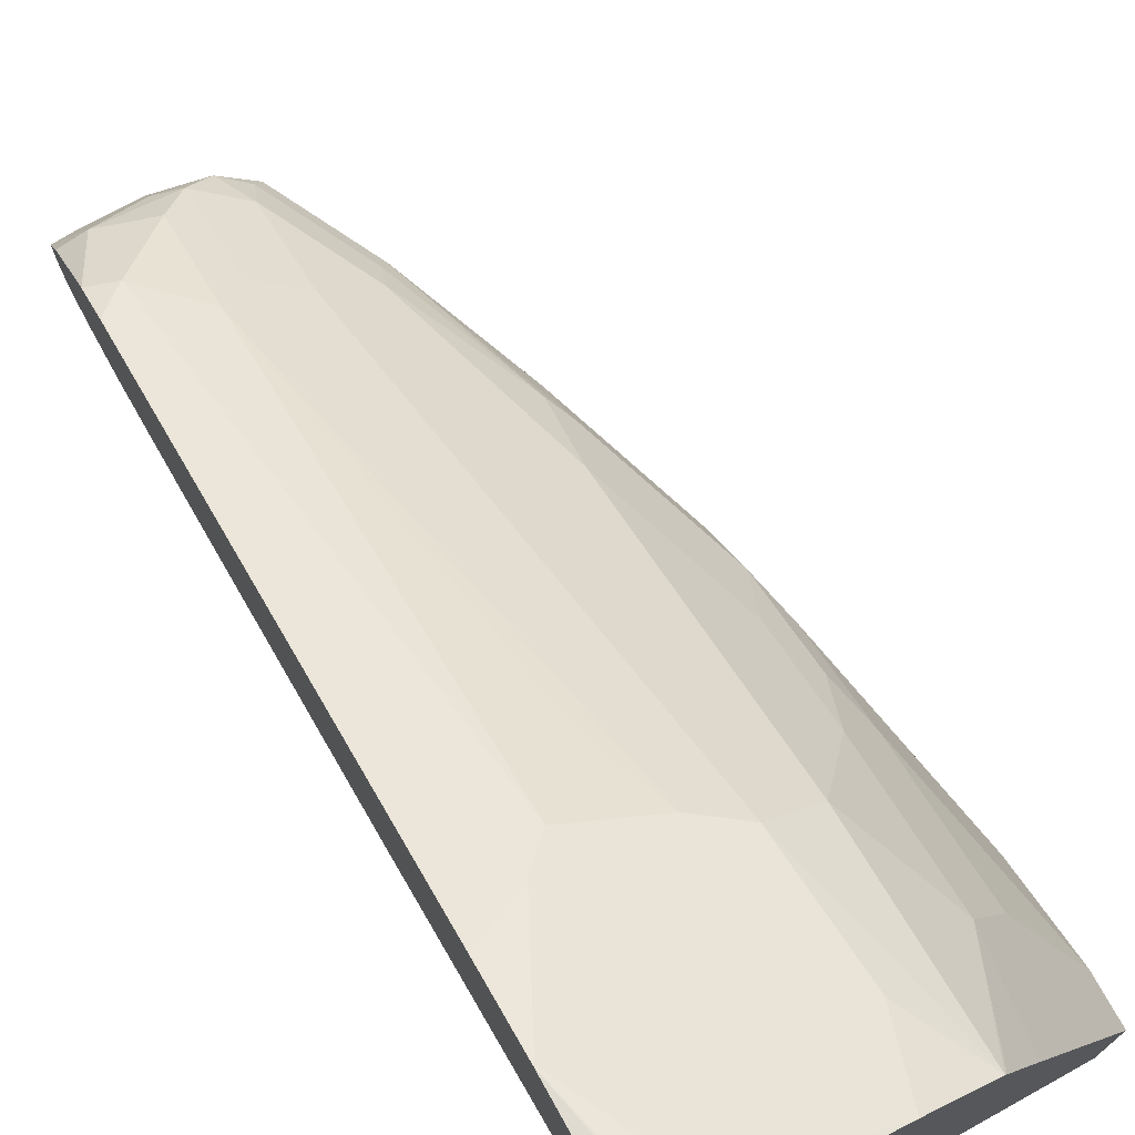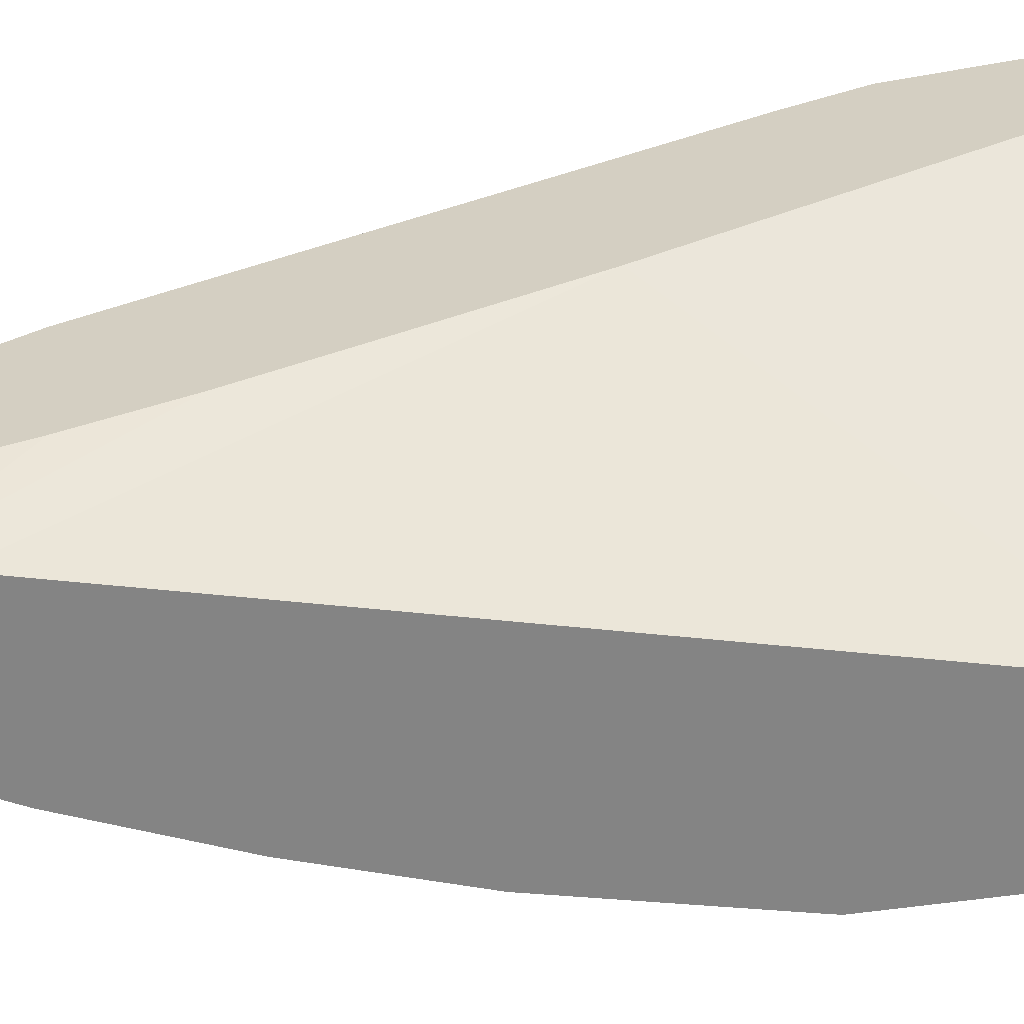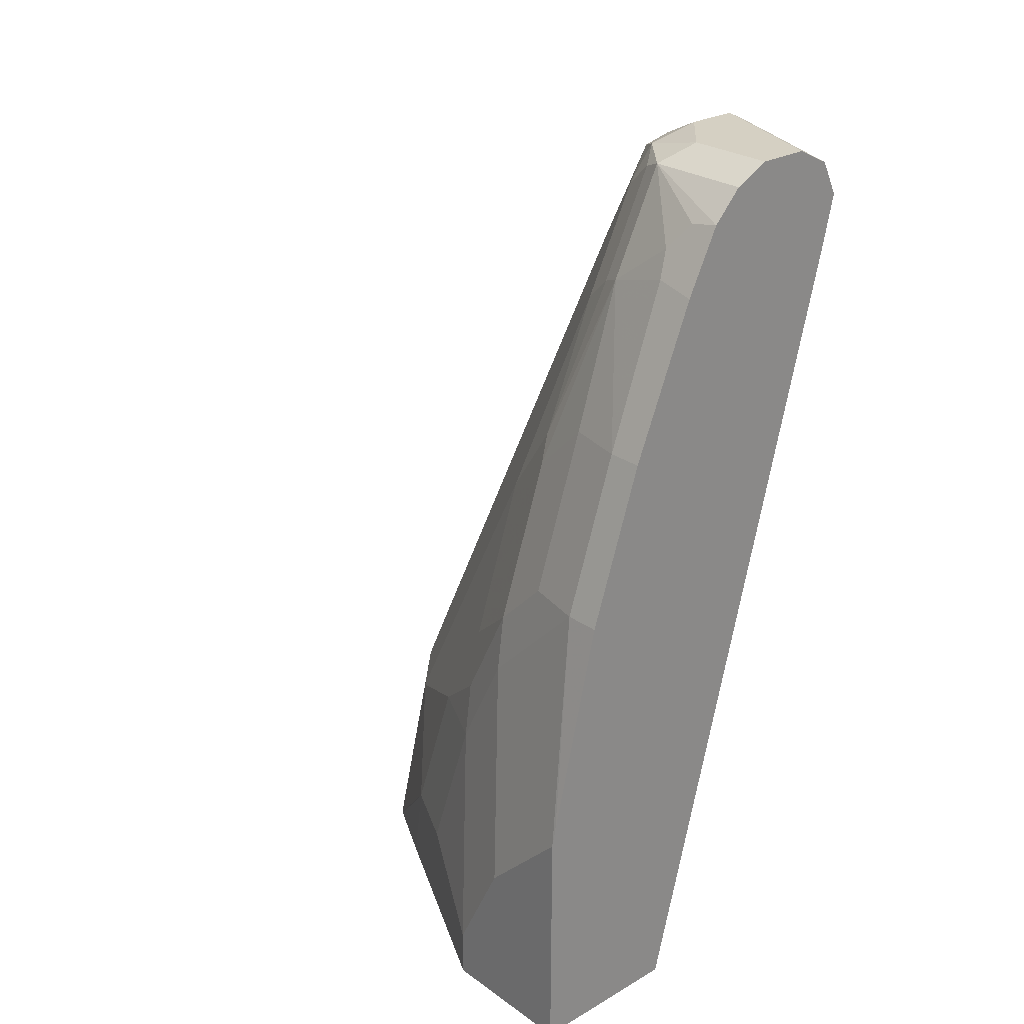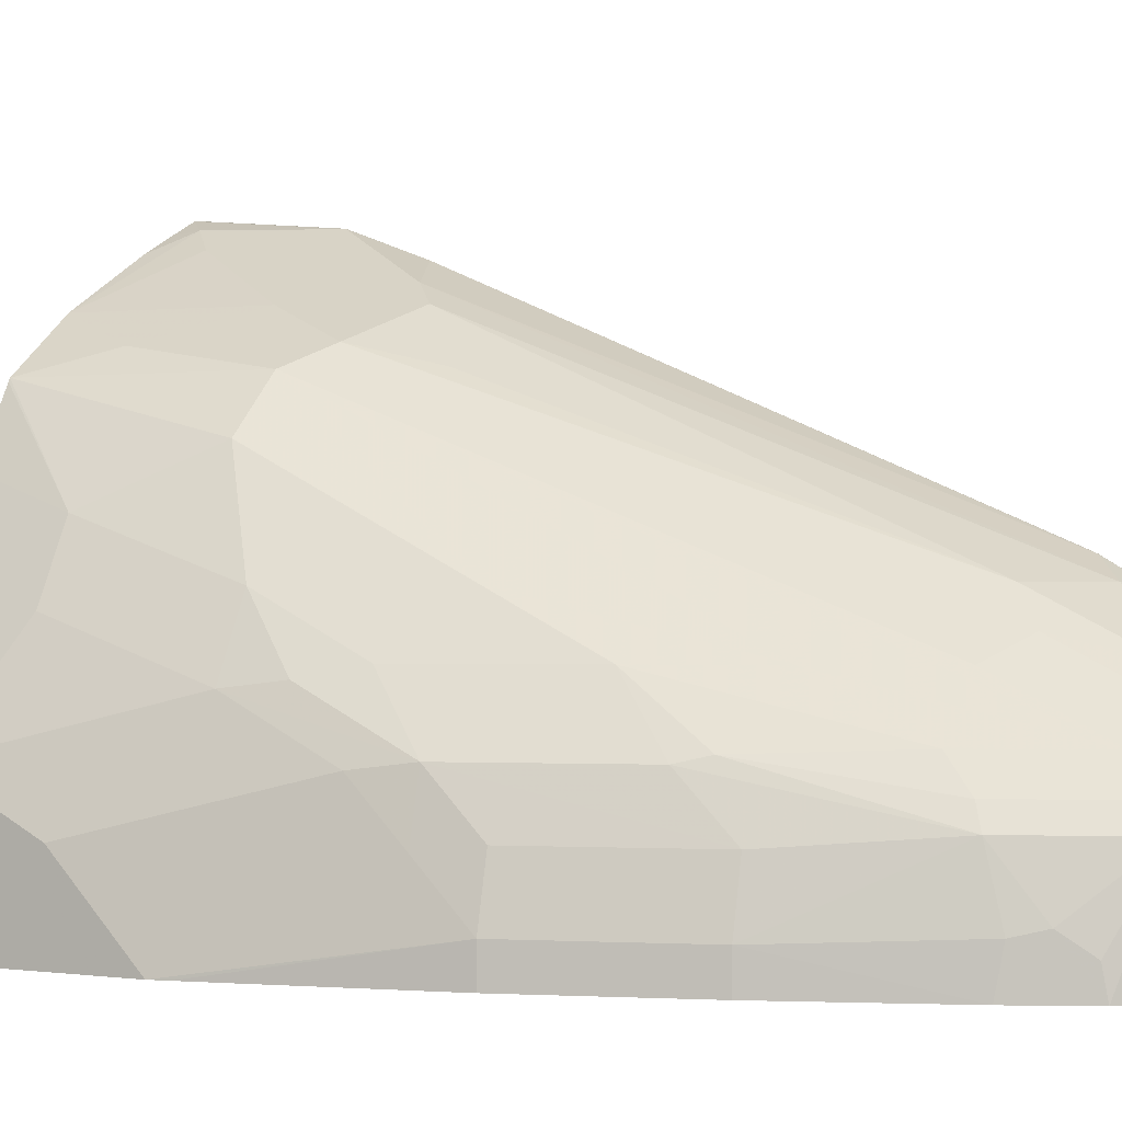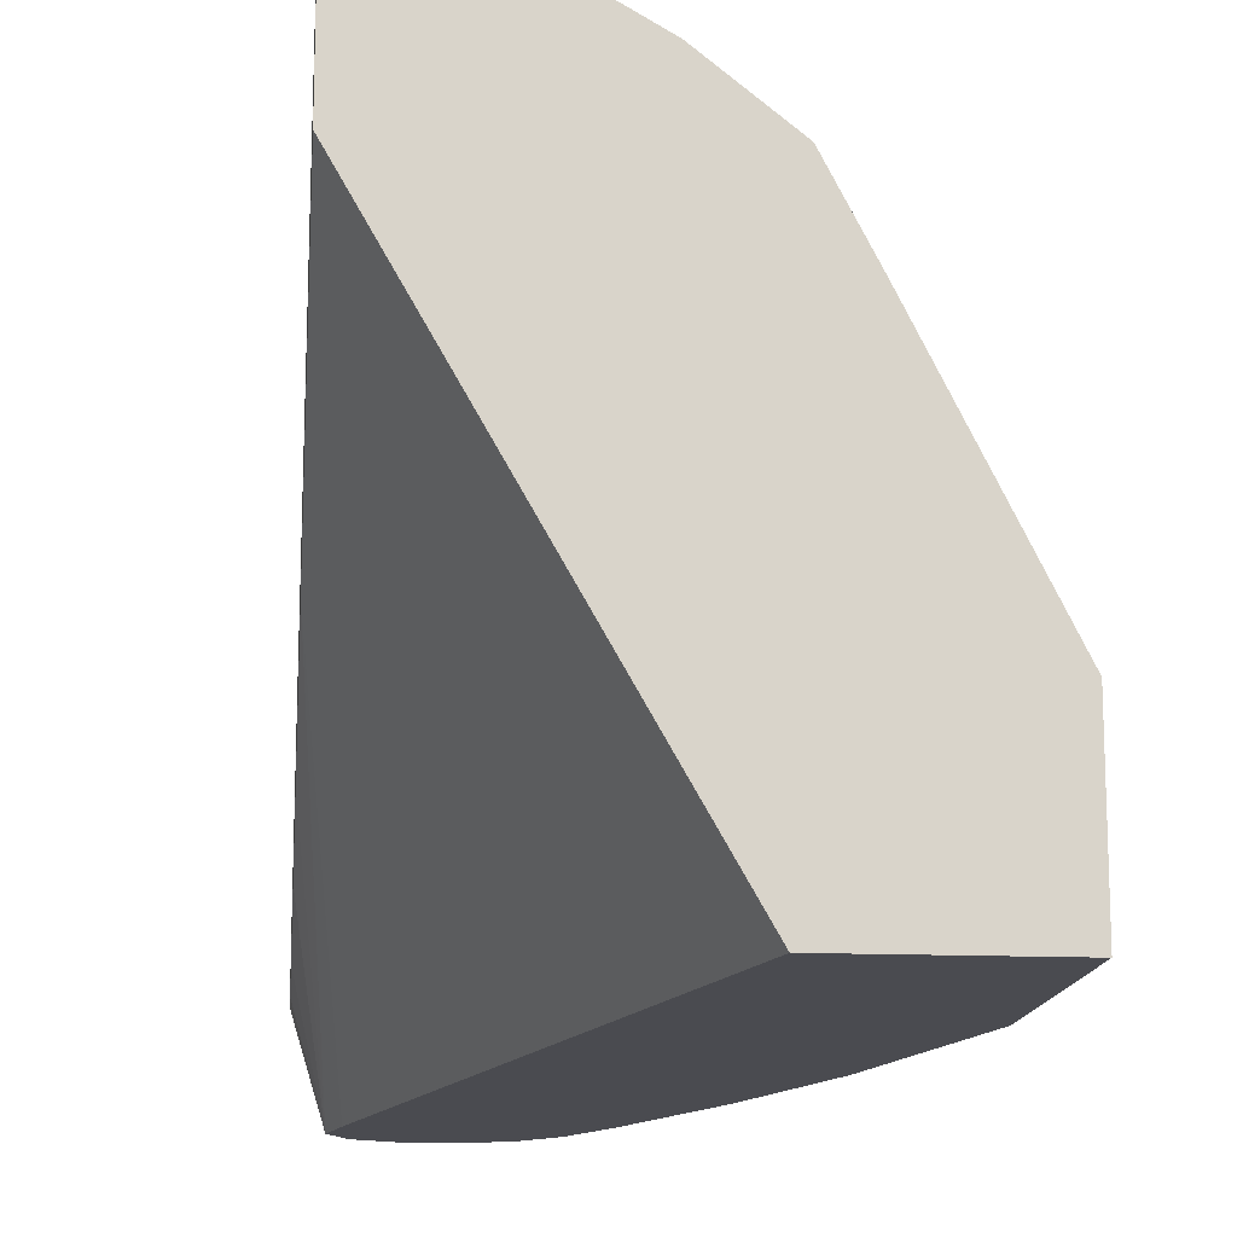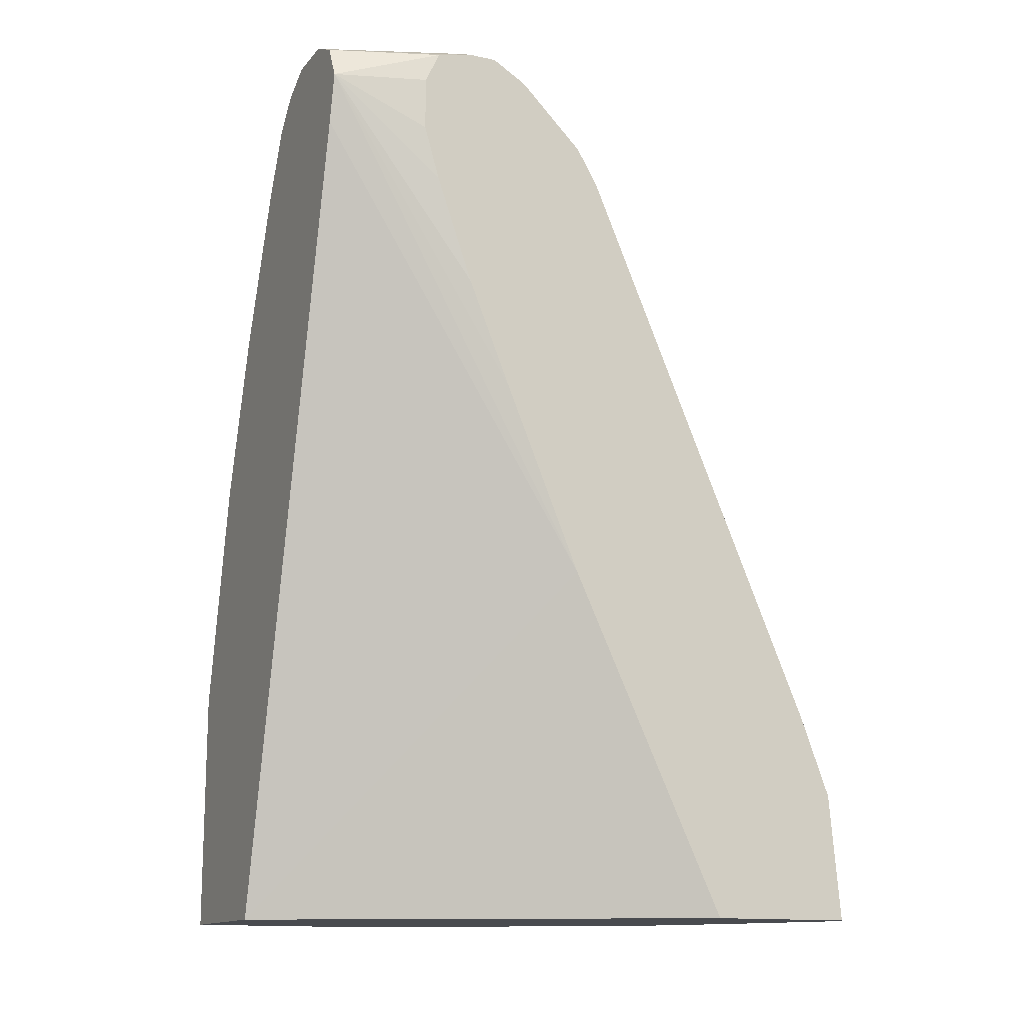
<metadata>
{"format":"obj","ext":"obj","renderer":"f3d","projection":"perspective","resolution":1024,"background":"white","views":[{"elev":73.4,"azim":-28.9,"up":"+Z"},{"elev":-61.4,"azim":-81.8,"up":"+Z"},{"elev":26.3,"azim":138.0,"up":"+Y"},{"elev":-0.8,"azim":121.1,"up":"+Z"},{"elev":-14.5,"azim":-5.5,"up":"+Z"},{"elev":-13.9,"azim":-115.1,"up":"+Y"}]}
</metadata>
<code>
v 0.7763 0.1025 0.1406
v 0.7763 0.1025 0.08531
v 0.7867 0.1025 0.1406
v 0.7763 0.1509 0.1363
v 0.8674 0.1025 -0.07387
v 0.7763 0.2316 0.02551
v 0.7883 0.1025 0.1404
v 0.7968 0.111 0.1362
v 0.7766 0.1513 0.1362
v 0.7763 0.1816 0.1249
v 0.9279 0.1025 -0.07387
v 0.7909 0.4052 -0.07387
v 0.7763 0.3026 -0.003627
v 0.7867 0.4236 -0.07387
v 0.7996 0.1025 0.1347
v 0.8131 0.1025 0.1278
v 0.8483 0.1025 0.1073
v 0.8069 0.121 0.1286
v 0.8271 0.1614 0.1084
v 0.7968 0.1917 0.116
v 0.7766 0.3933 0.0353
v 0.7763 0.393 0.03549
v 0.9279 0.1025 -0.02017
v 0.9279 0.1949 -0.07387
v 0.7763 0.3429 -0.01988
v 0.7763 0.4034 -0.03957
v 0.7763 0.4236 -0.03957
v 0.7763 0.4355 -0.03399
v 0.7934 0.437 -0.07387
v 0.7763 0.3832 -0.0338
v 0.874 0.1025 0.08667
v 0.8573 0.1311 0.0958
v 0.854 0.1816 0.08741
v 0.8371 0.1917 0.0958
v 0.8069 0.2017 0.1084
v 0.7867 0.4034 0.02774
v 0.7763 0.4069 0.02732
v 0.7763 0.3935 0.03523
v 0.9145 0.1025 0.006745
v 0.9279 0.121 -0.02017
v 0.9279 0.1816 -0.0605
v 0.9264 0.2017 -0.07387
v 0.9077 0.2824 -0.0605
v 0.9077 0.2623 -0.04033
v 0.7763 0.4375 -0.02567
v 0.7842 0.4387 -0.04033
v 0.8023 0.4415 -0.07387
v 0.8747 0.1025 0.08554
v 0.8943 0.1412 0.04705
v 0.8741 0.1816 0.06723
v 0.8741 0.2623 0.0269
v 0.854 0.3429 0.006745
v 0.8338 0.4236 -0.01343
v 0.8338 0.3832 0.006745
v 0.8271 0.2219 0.08825
v 0.817 0.3933 0.01514
v 0.8069 0.3832 0.02774
v 0.8069 0.4236 0.007584
v 0.7867 0.4303 0.006745
v 0.7763 0.4308 0.003238
v 0.9016 0.1025 0.03257
v 0.9145 0.121 0.006745
v 0.9077 0.1412 0.02018
v 0.9279 0.1614 -0.04033
v 0.9077 0.2017 5.31e-06
v 0.9077 0.2824 -0.07387
v 0.9027 0.2824 -0.03781
v 0.8876 0.3429 -0.0605
v 0.9027 0.2623 -0.01763
v 0.9077 0.2421 -0.02017
v 0.7763 0.4385 -0.02017
v 0.7867 0.4438 -0.02017
v 0.8069 0.4438 -0.07387
v 0.8881 0.1025 0.05944
v 0.8943 0.2017 0.0269
v 0.8943 0.2421 0.006745
v 0.8741 0.3026 0.006745
v 0.8371 0.4337 -0.02521
v 0.8271 0.4387 -0.01763
v 0.817 0.4337 -0.005033
v 0.854 0.3832 -0.01343
v 0.8069 0.437 -0.006713
v 0.8069 0.4438 -0.02017
v 0.7766 0.4387 -0.01007
v 0.7763 0.4384 -0.009694
v 0.901 0.2017 0.01346
v 0.9027 0.2219 0.002525
v 0.8876 0.3429 -0.07387
v 0.8825 0.3429 -0.03781
v 0.8637 0.4007 -0.07387
v 0.8624 0.4034 -0.05798
v 0.8607 0.3967 -0.03361
v 0.8825 0.3227 -0.01763
v 0.7763 0.4385 -0.01121
v 0.8271 0.4438 -0.07387
v 0.8775 0.3328 -0.01511
v 0.8573 0.3933 -0.02521
v 0.8405 0.437 -0.03361
v 0.8271 0.4438 -0.04033
v 0.8514 0.4253 -0.07387
v 0.8573 0.4135 -0.05546
v 0.8405 0.437 -0.07387
v 0.8523 0.4236 -0.06302
f 51 76 77
f 50 76 51
f 50 75 76
f 49 75 50
f 49 63 86
f 48 74 49
f 49 74 61
f 49 61 63
f 49 86 75
f 51 77 52
f 53 97 78
f 52 81 53
f 53 78 79
f 53 79 80
f 53 80 56
f 53 56 54
f 53 81 97
f 56 80 58
f 56 58 57
f 47 72 73
f 58 80 59
f 52 77 81
f 46 71 72
f 36 57 58
f 45 71 46
f 59 80 82
f 34 56 57
f 34 57 55
f 35 55 57
f 35 57 36
f 36 58 37
f 37 58 59
f 37 59 60
f 39 62 61
f 40 63 62
f 46 72 47
f 40 64 65
f 41 44 64
f 42 66 43
f 43 67 69
f 43 69 44
f 43 66 88
f 43 88 68
f 43 68 89
f 43 89 67
f 44 69 70
f 44 70 64
f 40 65 63
f 59 82 83
f 92 101 98
f 59 84 60
f 78 97 92
f 78 92 98
f 78 98 79
f 79 98 99
f 79 99 83
f 79 83 82
f 79 82 80
f 81 96 97
f 84 94 85
f 89 92 93
f 77 96 81
f 90 100 91
f 91 101 92
f 92 97 96
f 92 96 93
f 95 99 98
f 95 98 102
f 98 103 100
f 98 100 102
f 98 101 103
f 100 103 101
f 34 55 35
f 91 100 101
f 59 83 84
f 77 93 96
f 72 95 73
f 60 84 85
f 61 62 63
f 63 65 86
f 64 70 65
f 65 70 69
f 65 69 87
f 65 87 86
f 67 89 69
f 68 88 90
f 68 90 91
f 75 86 87
f 68 91 92
f 69 76 75
f 69 75 87
f 69 89 93
f 69 93 77
f 69 77 76
f 71 94 84
f 71 84 72
f 72 84 83
f 72 83 99
f 72 99 95
f 68 92 89
f 33 56 34
f 10 21 22
f 33 53 54
f 1 30 25
f 1 25 13
f 1 13 6
f 1 6 2
f 2 6 5
f 3 7 4
f 4 7 8
f 4 8 9
f 4 9 10
f 5 6 12
f 5 12 14
f 5 14 29
f 5 29 47
f 5 47 73
f 5 73 95
f 5 95 102
f 5 102 100
f 5 100 90
f 5 90 88
f 5 88 66
f 5 66 42
f 1 26 30
f 1 27 26
f 1 28 27
f 1 45 28
f 1 2 5
f 1 5 11
f 1 11 23
f 1 23 39
f 1 39 61
f 1 61 74
f 1 74 48
f 1 48 31
f 1 31 17
f 1 17 16
f 5 42 24
f 1 16 15
f 1 7 3
f 1 3 4
f 1 4 10
f 1 22 38
f 1 38 37
f 1 37 60
f 1 60 85
f 1 85 94
f 1 94 71
f 1 71 45
f 1 15 7
f 5 24 11
f 1 10 22
f 6 14 12
f 19 35 20
f 20 35 36
f 20 36 21
f 21 36 37
f 21 37 38
f 21 38 22
f 23 40 62
f 23 62 39
f 24 42 43
f 24 43 44
f 24 44 41
f 28 45 29
f 29 46 47
f 31 48 49
f 31 49 50
f 31 50 33
f 31 33 32
f 33 50 51
f 33 51 52
f 33 52 53
f 6 13 14
f 19 34 35
f 19 33 34
f 29 45 46
f 17 19 18
f 7 15 8
f 19 32 33
f 8 15 16
f 8 16 17
f 8 17 18
f 8 18 19
f 8 20 9
f 9 20 10
f 10 20 21
f 33 54 56
f 11 24 41
f 8 19 20
f 11 64 40
f 11 41 64
f 17 32 19
f 14 30 26
f 14 25 30
f 17 31 32
f 14 27 28
f 14 28 29
f 14 26 27
f 13 25 14
f 11 40 23

</code>
